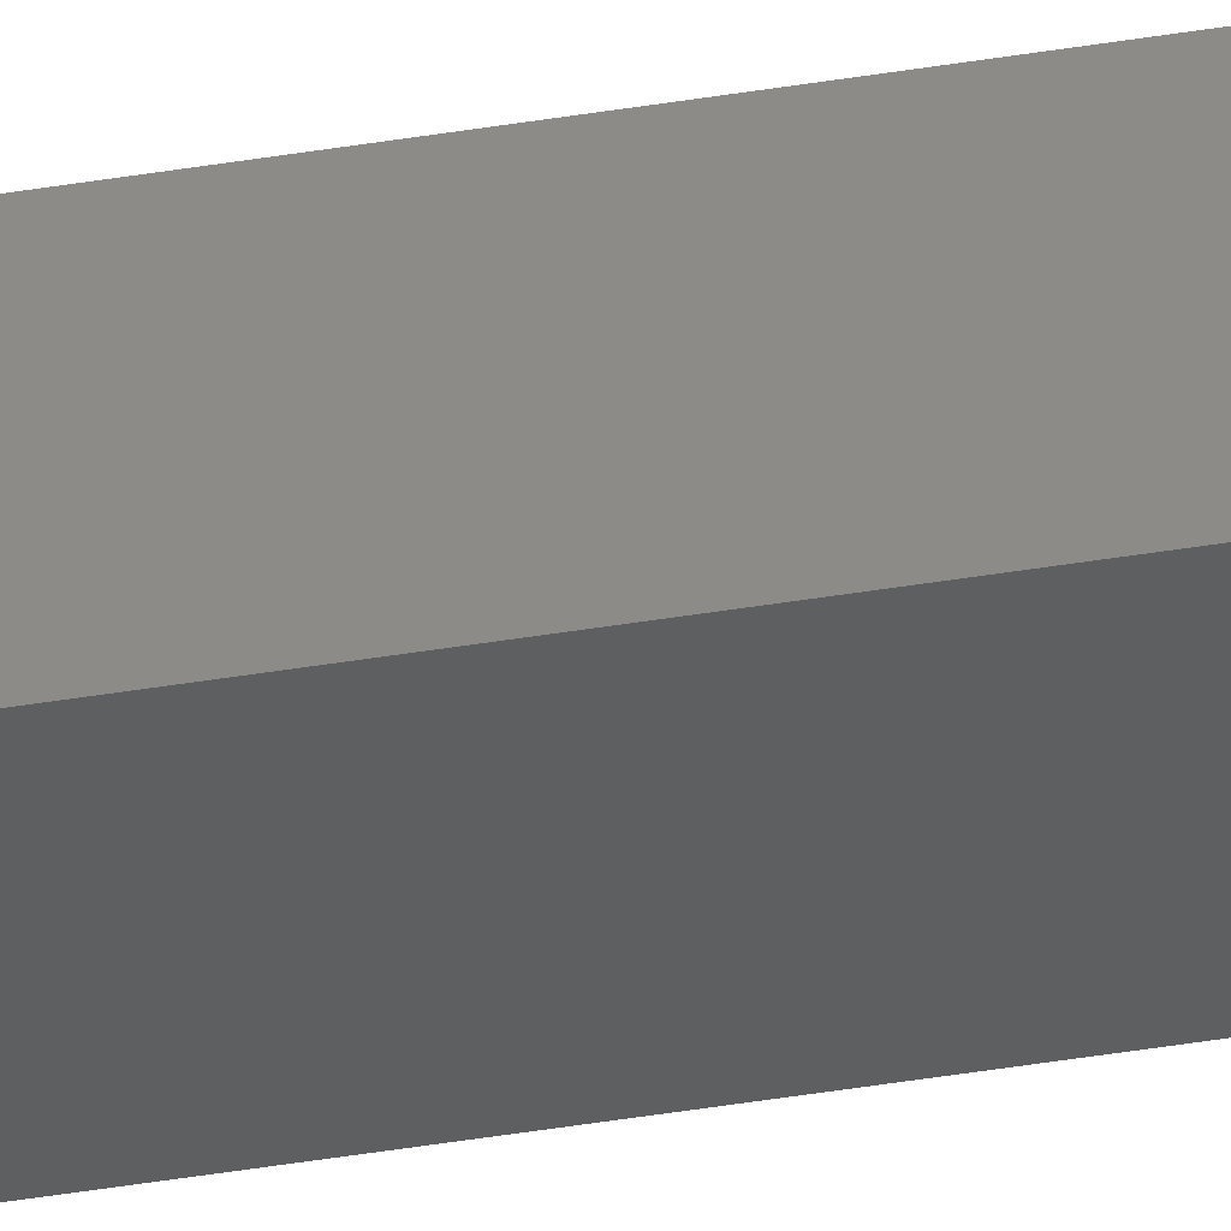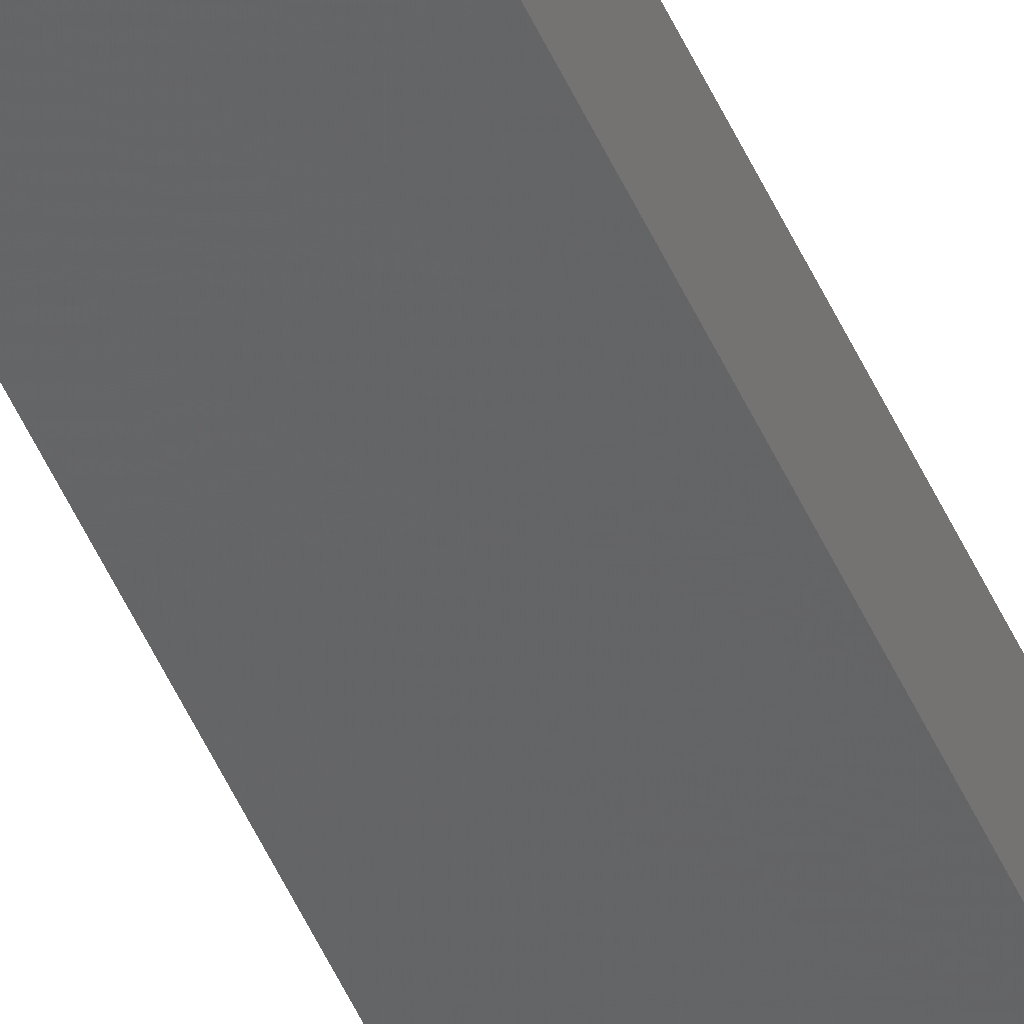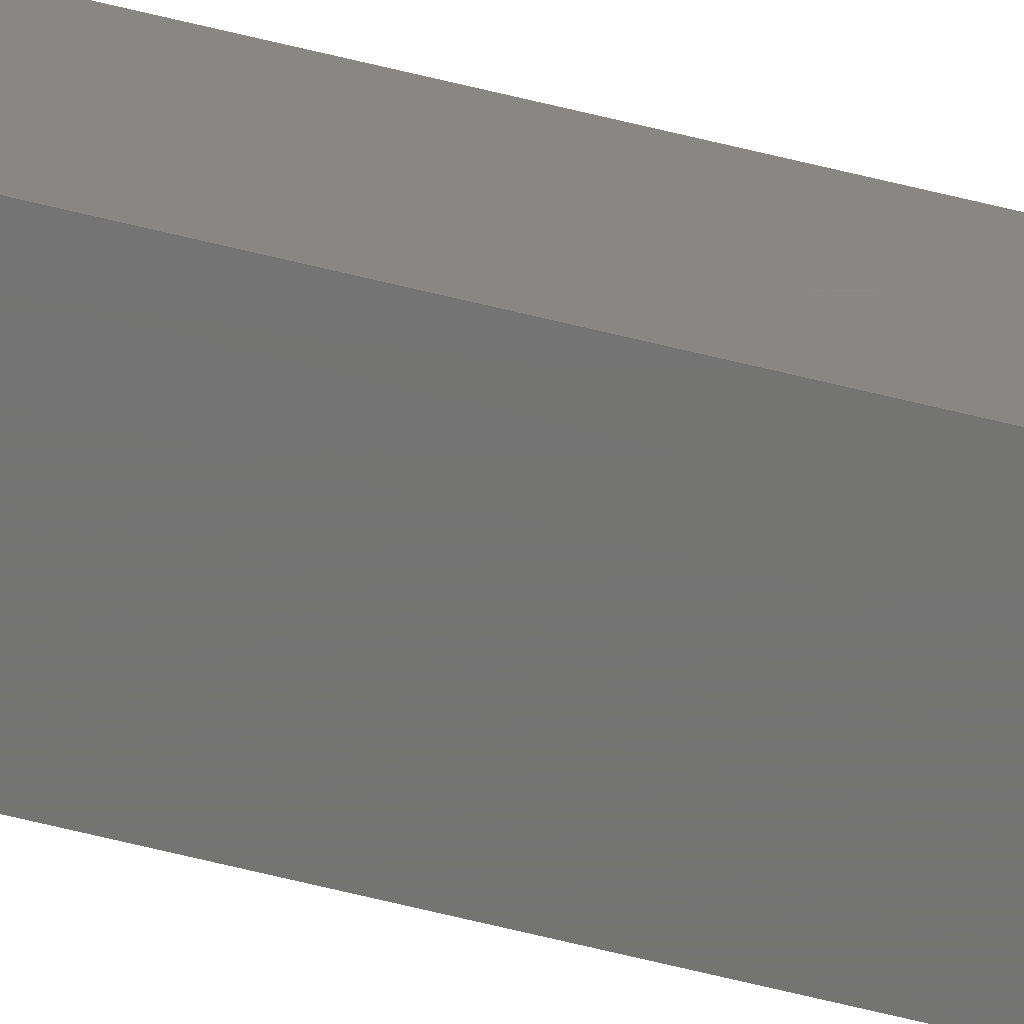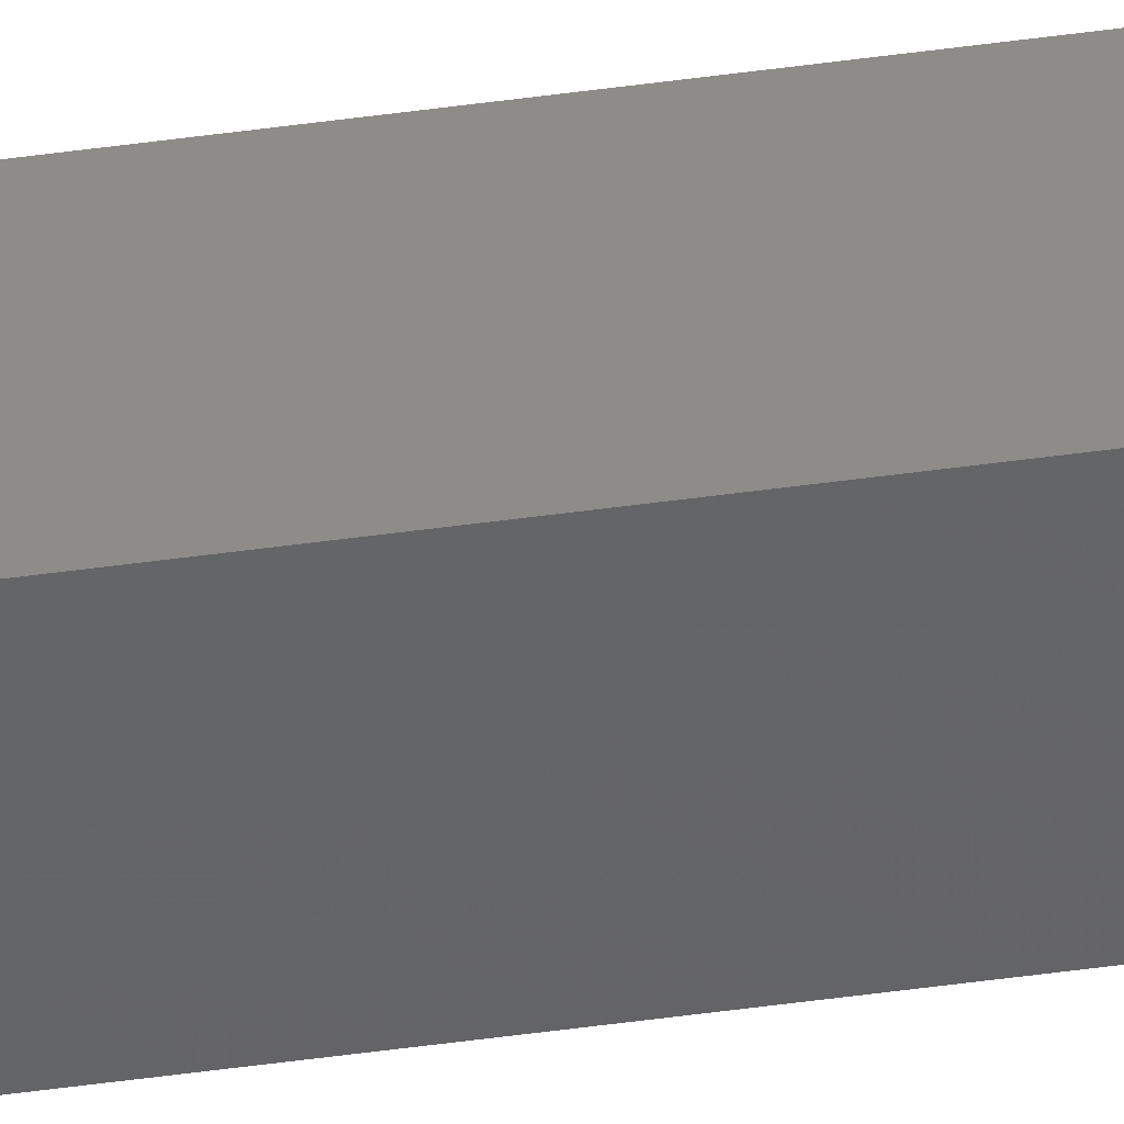
<metadata>
{"format":"stl","ext":"stl","renderer":"f3d","projection":"perspective","resolution":1024,"background":"white","views":[{"elev":-32.0,"azim":-75.7,"up":"+Y"},{"elev":-47.9,"azim":-157.4,"up":"+Y"},{"elev":-60.4,"azim":-104.6,"up":"+Y"},{"elev":-51.3,"azim":98.5,"up":"+Y"}]}
</metadata>
<code>
# stl→obj: 16 verts, 28 faces
v -9.867 -3.822 190.9
v -9.847 -3.824 190.9
v -9.847 -3.824 194.4
v -9.867 -3.822 194.4
v -9.887 -3.82 190.9
v -9.887 -3.82 194.4
v -9.907 -3.818 190.9
v -9.907 -3.818 194.4
v -9.902 -3.768 194.4
v -9.902 -3.768 190.9
v -9.842 -3.774 194.4
v -9.862 -3.772 190.9
v -9.862 -3.772 194.4
v -9.842 -3.774 190.9
v -9.882 -3.77 190.9
v -9.882 -3.77 194.4
f 1 2 3
f 1 3 4
f 5 4 6
f 5 1 4
f 7 6 8
f 7 5 6
f 7 9 10
f 8 9 7
f 11 12 13
f 14 12 11
f 13 15 16
f 12 15 13
f 16 10 9
f 15 10 16
f 14 3 2
f 11 3 14
f 8 16 9
f 6 13 16
f 6 16 8
f 4 13 6
f 3 11 13
f 3 13 4
f 15 7 10
f 12 5 15
f 15 5 7
f 14 1 12
f 12 1 5
f 14 2 1

</code>
